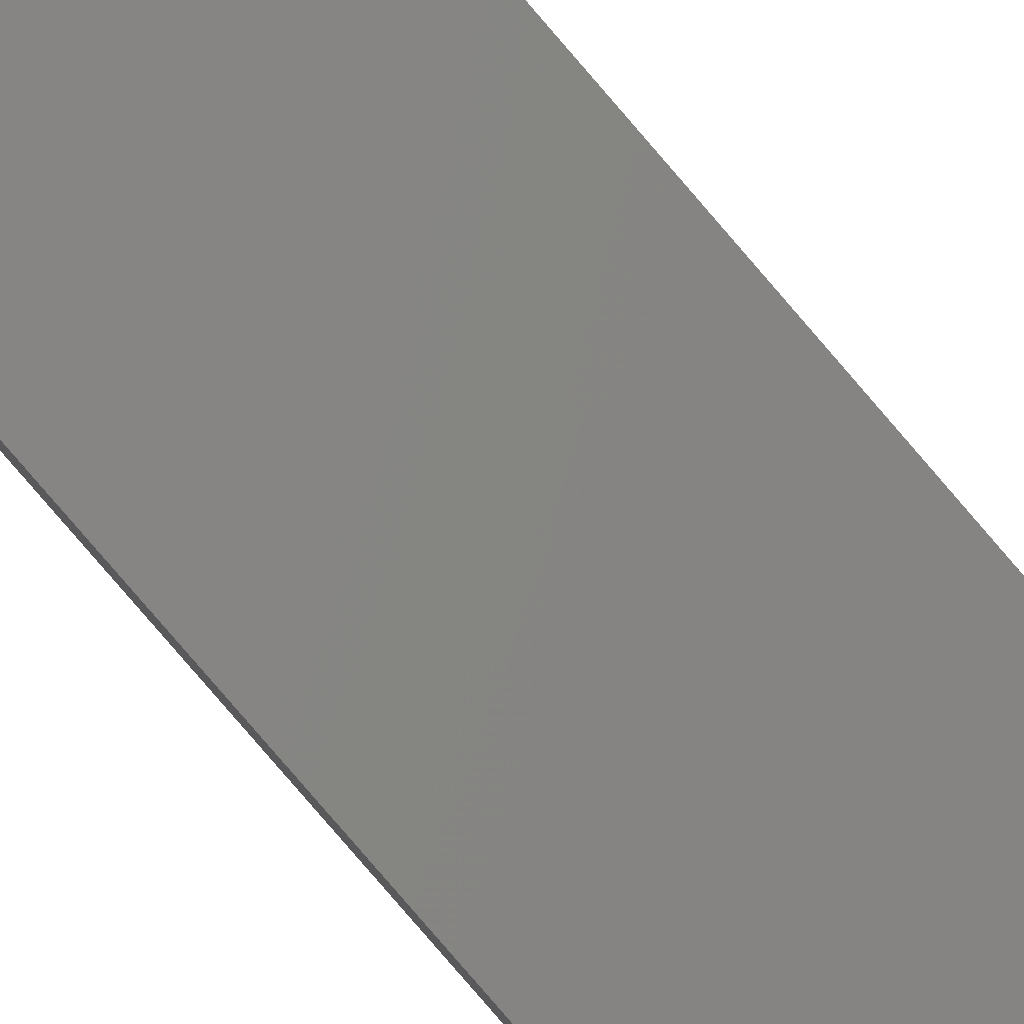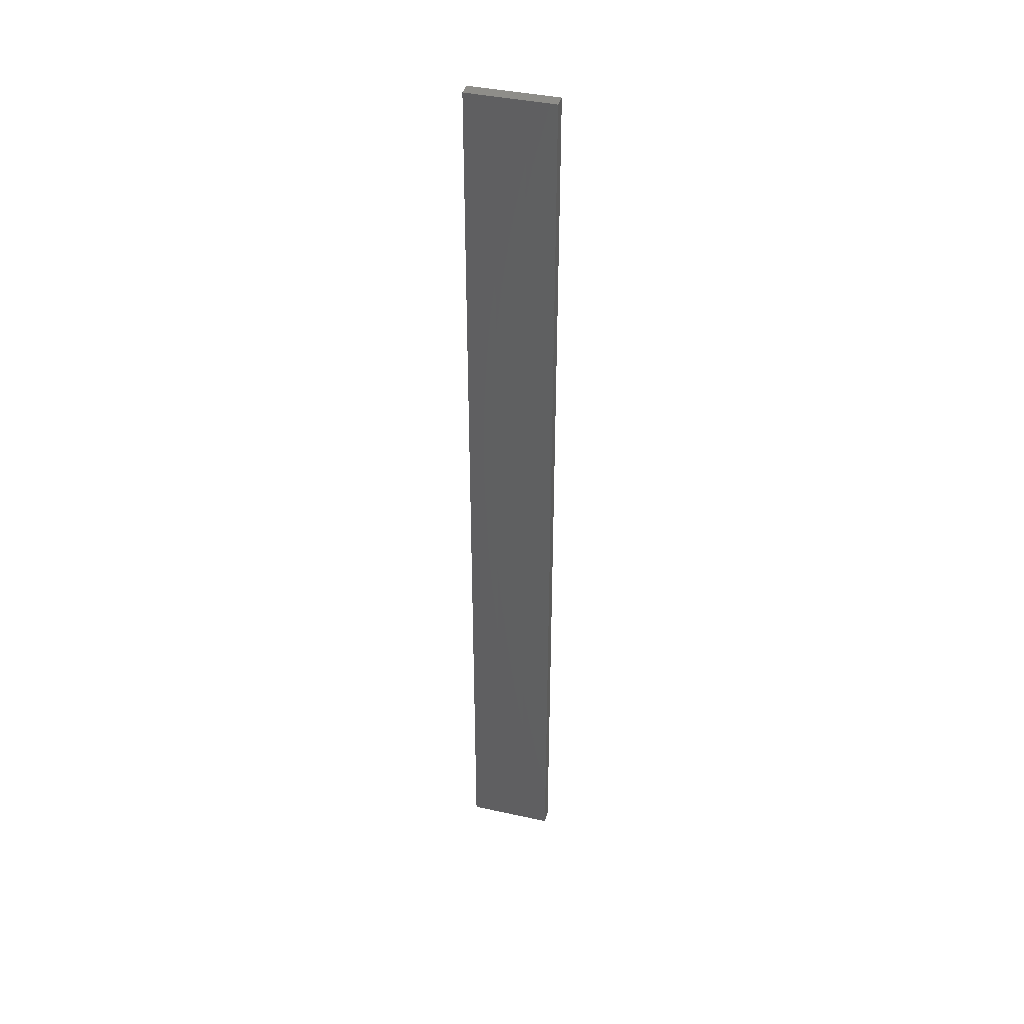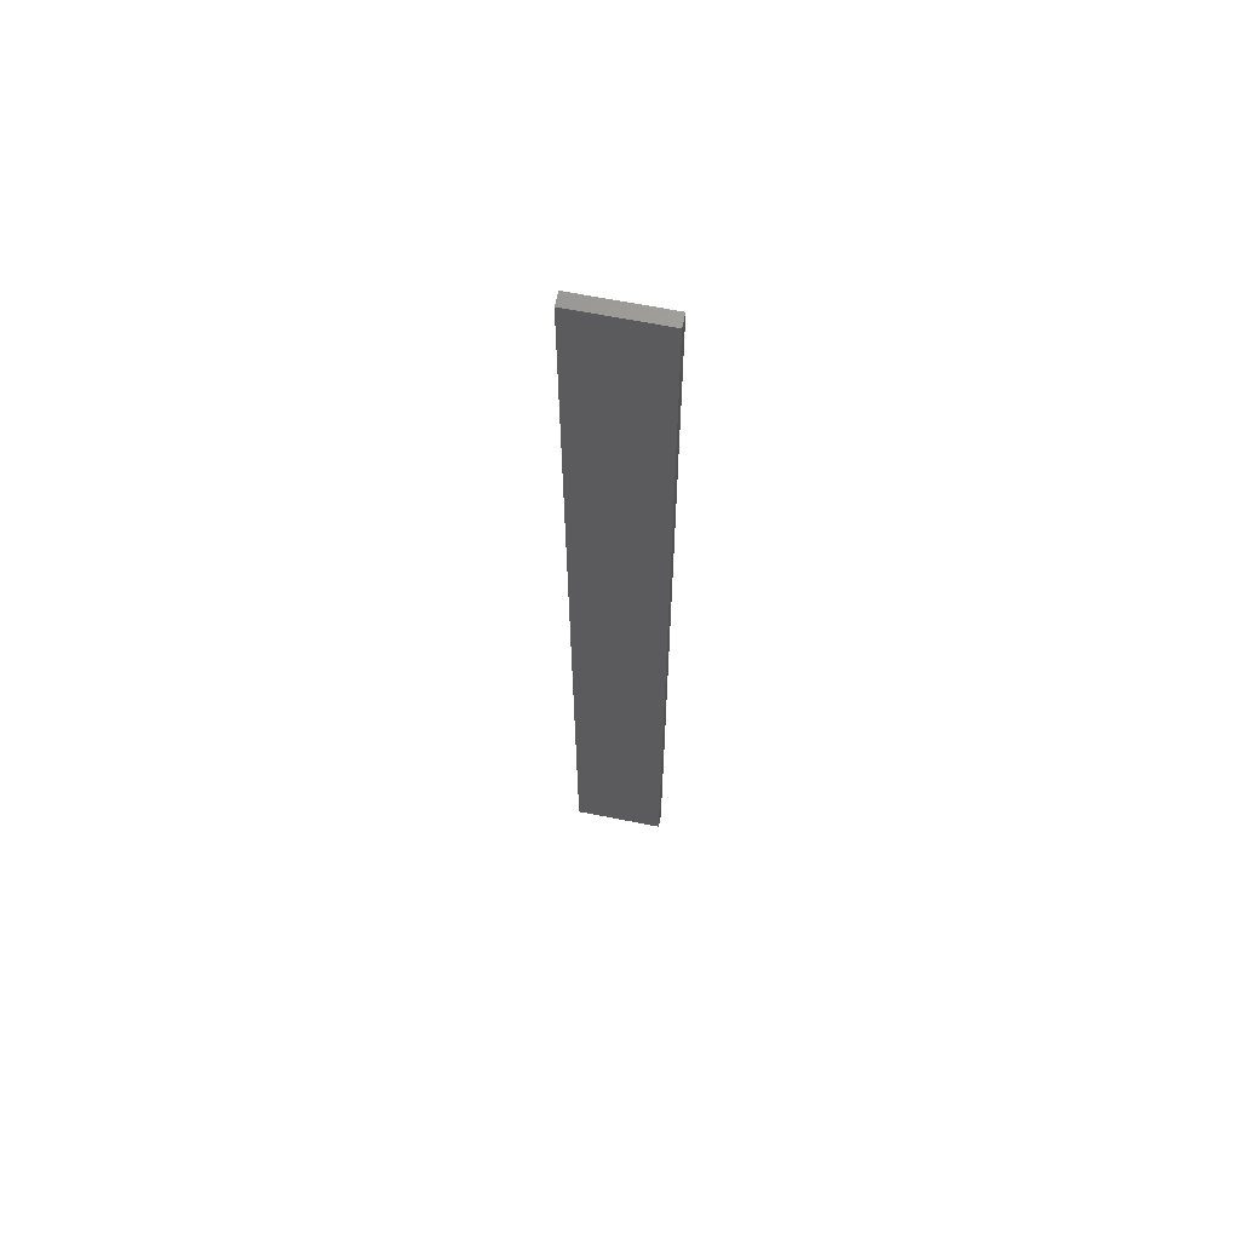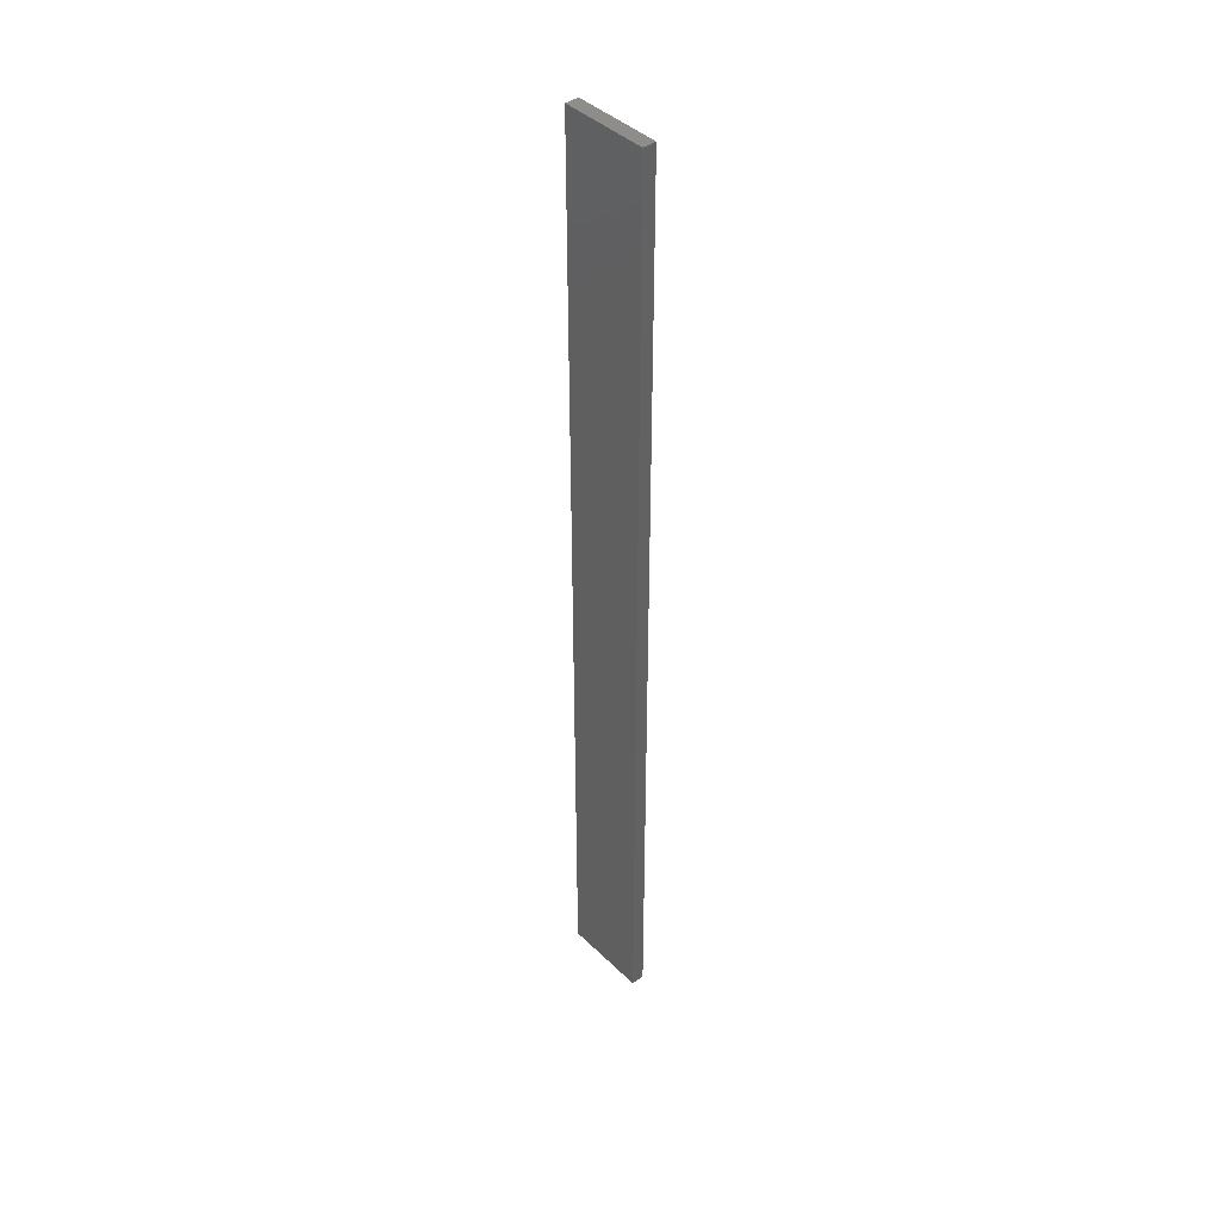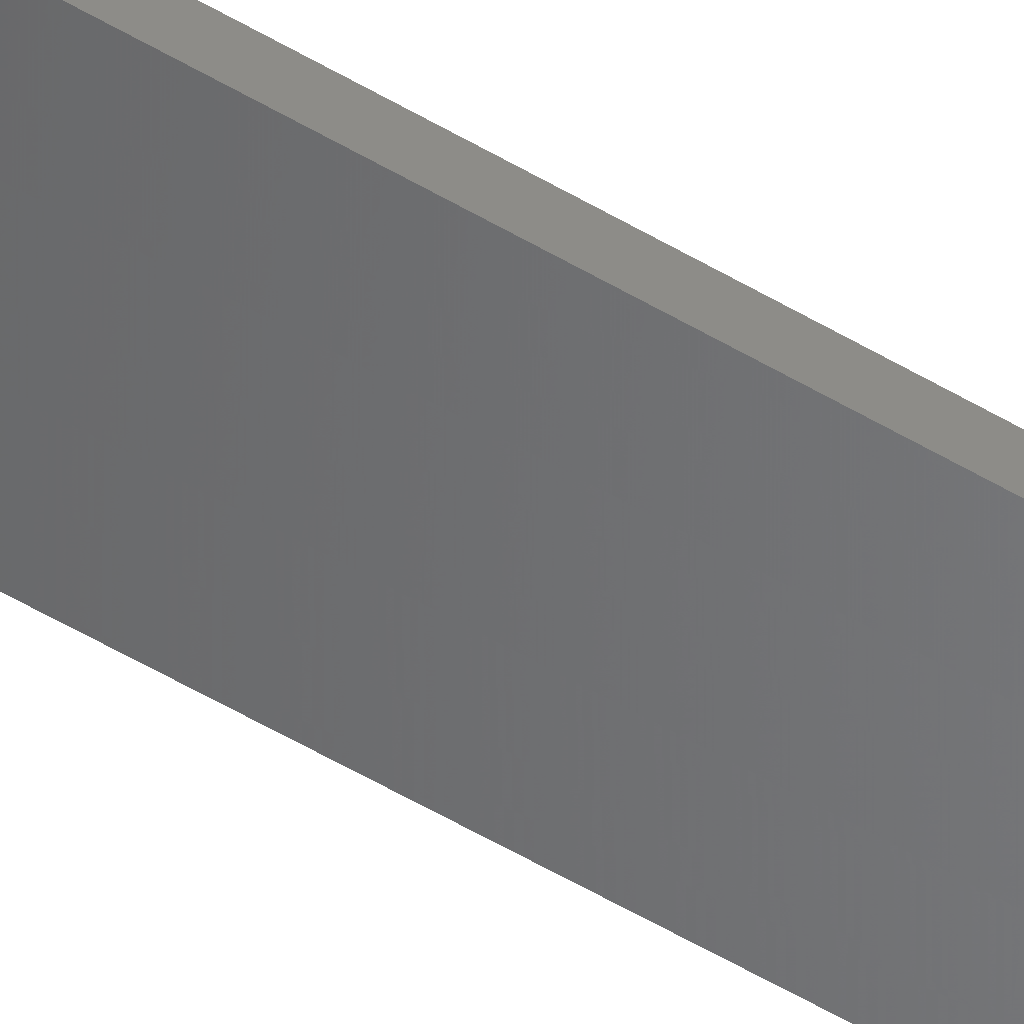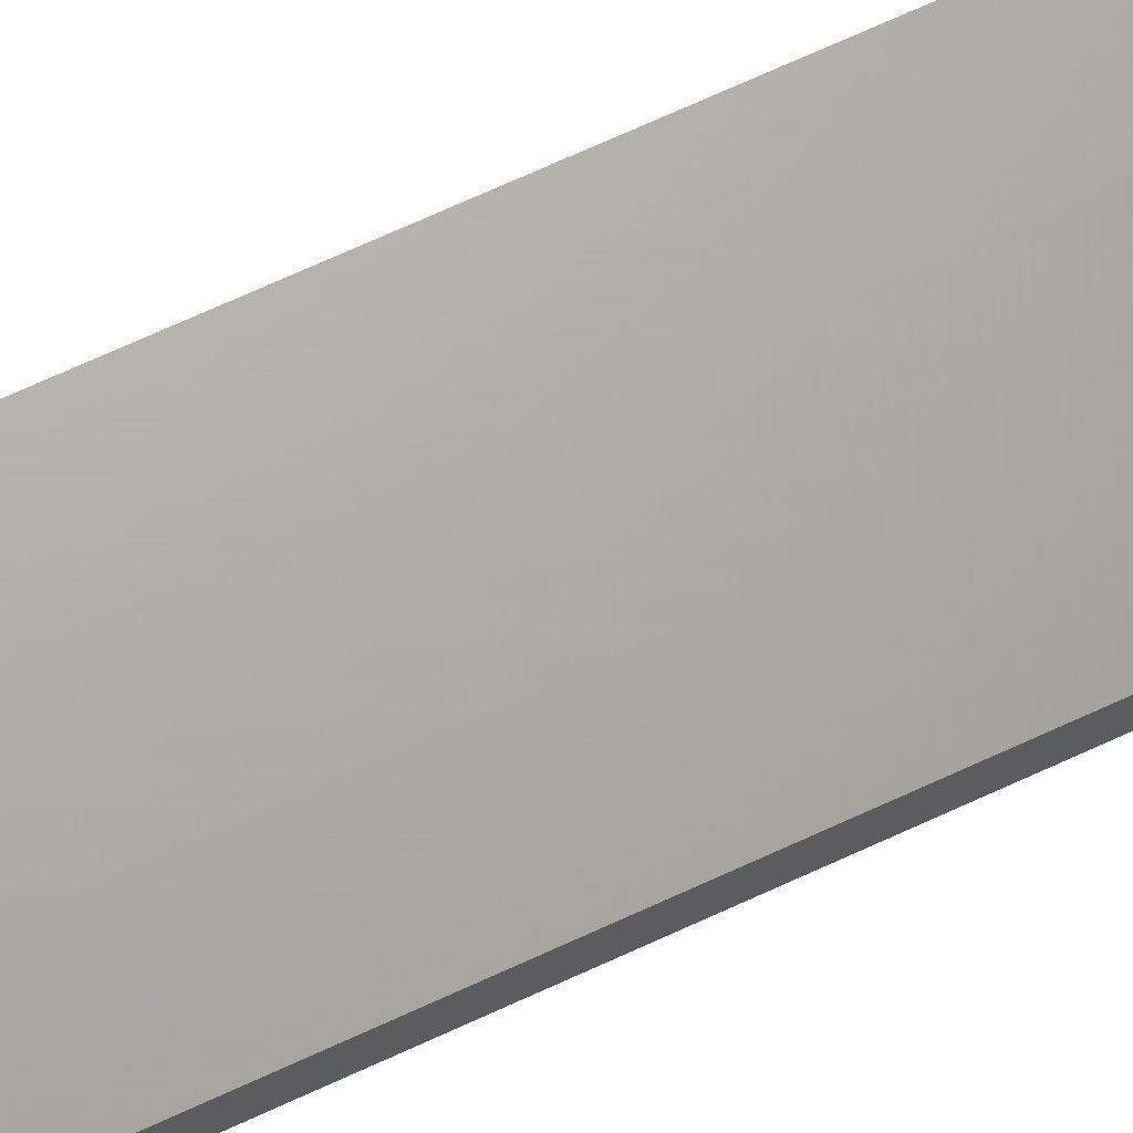
<metadata>
{"format":"stl","ext":"stl","renderer":"f3d","projection":"perspective","resolution":1024,"background":"white","views":[{"elev":-79.5,"azim":-139.4,"up":"+Y"},{"elev":40.3,"azim":3.1,"up":"+Z"},{"elev":64.4,"azim":-0.6,"up":"+Z"},{"elev":41.9,"azim":37.0,"up":"+Z"},{"elev":-62.3,"azim":59.9,"up":"+Y"},{"elev":57.0,"azim":62.7,"up":"+Y"}]}
</metadata>
<code>
# stl→obj: 16 verts, 28 faces
v 19.19 2.361 -133.1
v 19.19 2.361 -129.5
v 19.29 2.338 -129.5
v 19.29 2.338 -133.1
v 19.4 2.316 -129.5
v 19.4 2.316 -133.1
v 19.5 2.293 -133.1
v 19.5 2.293 -129.5
v 19.49 2.244 -129.5
v 19.49 2.244 -133.1
v 19.18 2.312 -129.5
v 19.18 2.312 -133.1
v 19.28 2.289 -129.5
v 19.28 2.289 -133.1
v 19.39 2.267 -133.1
v 19.39 2.267 -129.5
f 1 2 3
f 4 3 5
f 4 1 3
f 6 4 5
f 7 5 8
f 7 6 5
f 7 8 9
f 10 7 9
f 11 12 13
f 12 14 13
f 13 15 16
f 14 15 13
f 16 10 9
f 15 10 16
f 12 11 2
f 1 12 2
f 15 6 10
f 10 6 7
f 14 4 15
f 15 4 6
f 12 1 14
f 14 1 4
f 16 9 8
f 5 16 8
f 13 16 5
f 3 13 5
f 2 11 13
f 2 13 3

</code>
